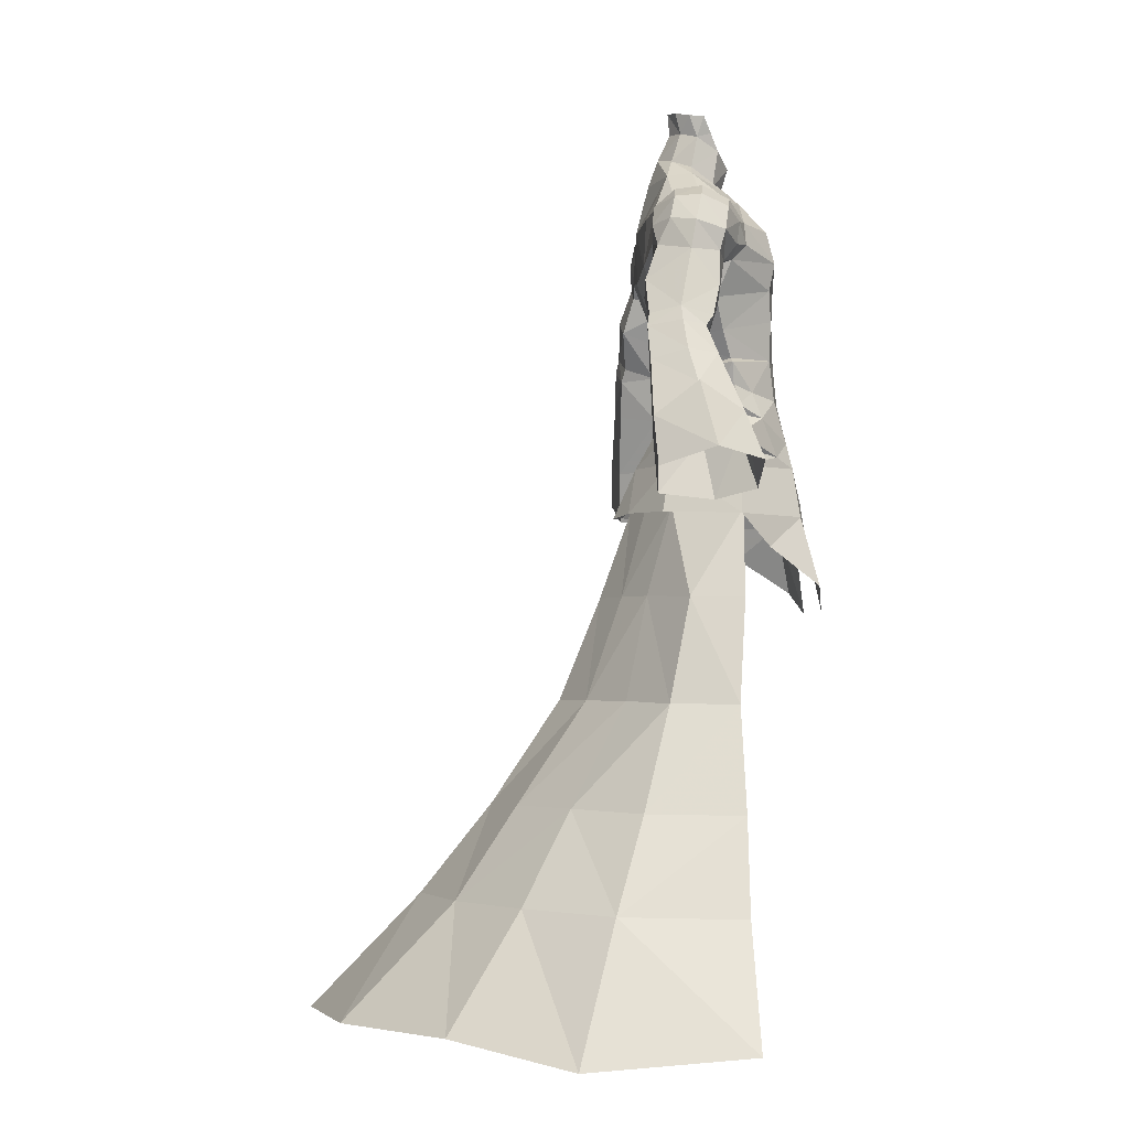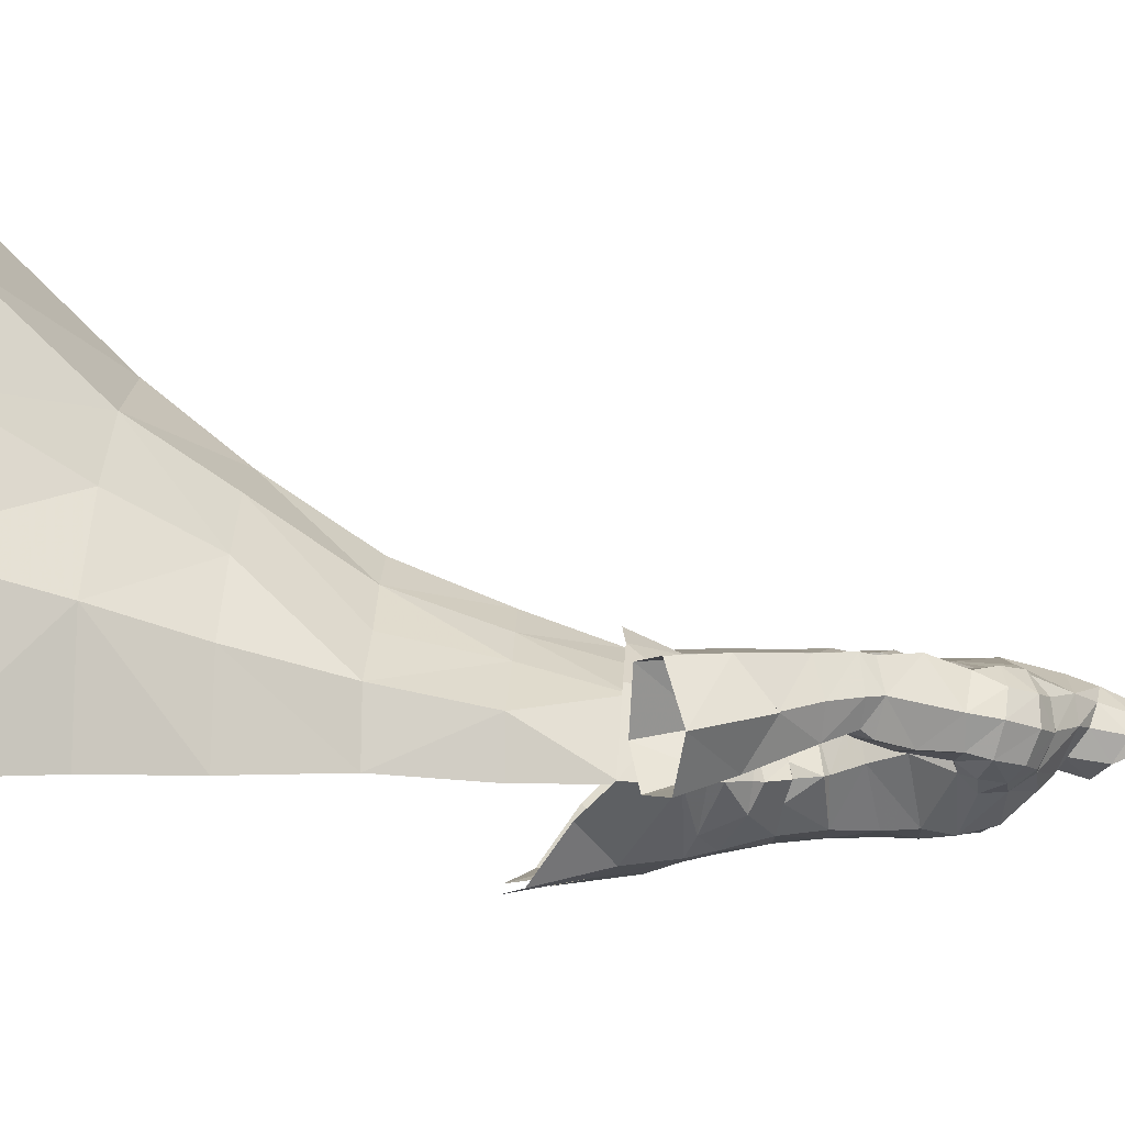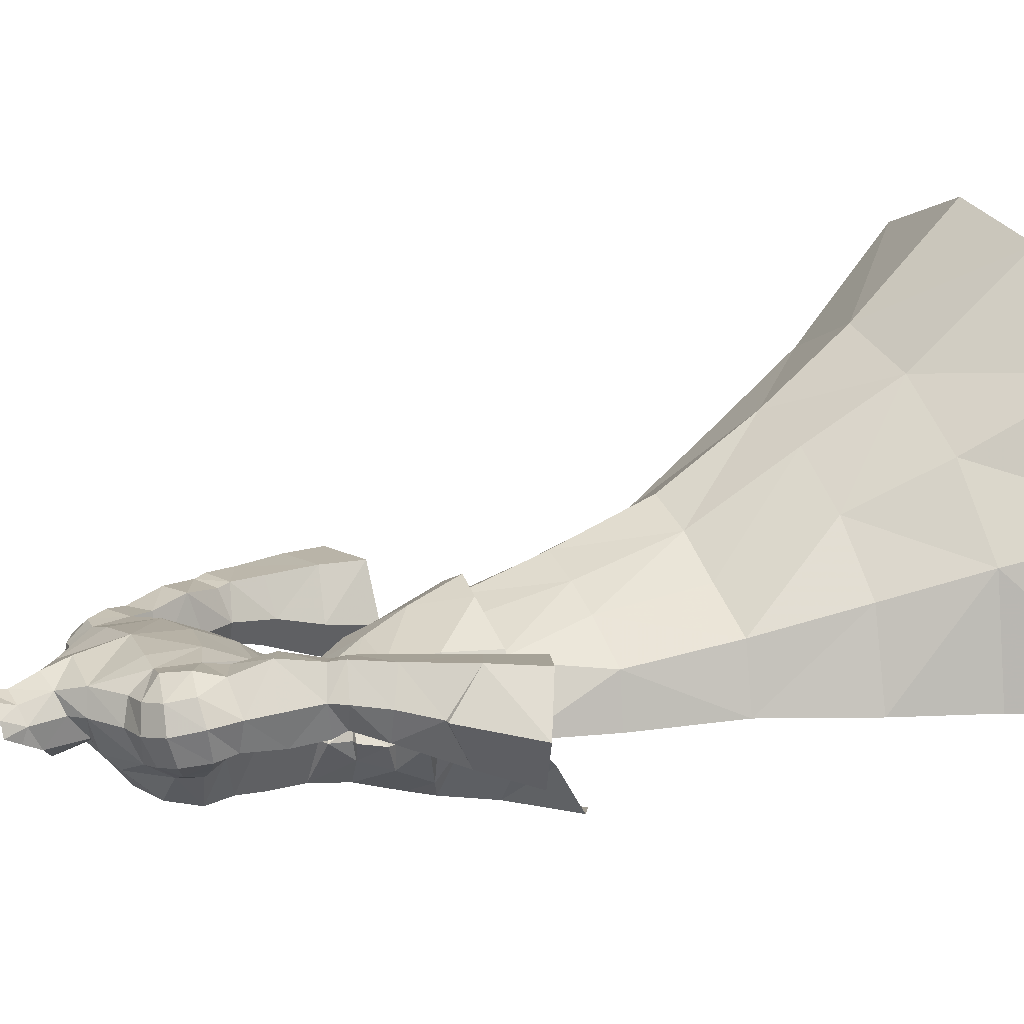
<metadata>
{"format":"obj","ext":"obj","renderer":"f3d","projection":"perspective","resolution":1024,"background":"white","views":[{"elev":-3.0,"azim":-93.7,"up":"+Z"},{"elev":-1.2,"azim":-88.2,"up":"+Y"},{"elev":11.0,"azim":65.6,"up":"+Y"}]}
</metadata>
<code>
g obj??????A04
v 6.846 -0.5148 57.36
v 5.426 -2.191 56.83
v 8.297 -0.5888 55.51
v 12.52 2.838 60.15
v 11.53 4.655 60.27
v 12.52 4.347 56.32
v 13.55 2.156 57.29
v 16.74 2.222 58.69
v 15.31 3.047 61.22
v 16.83 7.836 58.13
v 13.89 7.575 56.81
v 12.62 7.602 60.01
v 15.08 7.931 61.16
v 24.36 3.224 50.26
v 20.34 4.221 56.01
v 19.05 0.378 53.66
v 21.71 -0.8835 49.43
v 15.08 2.349 46.72
v 16.74 -0.9949 47.52
v 15.37 0.3377 52.08
v 13.63 3.237 51.94
v 16.83 7.836 58.13
v 19.64 7.889 53.17
v 15.94 7.55 51.57
v 13.89 7.575 56.81
v 19.64 7.889 53.17
v 19.84 4.262 55.94
v 13.63 3.237 51.94
v 12.52 4.347 56.32
v -0.06428 -5.171 56.27
v -0.06428 -5.936 52.3
v 4.038 -5.366 52.51
v 3.261 -4.441 56.37
v 4.168 4.481 54.07
v 6.126 5.319 50.54
v -0.06428 7.49 50.57
v -0.06428 5.515 54.1
v 9.345 -0.6883 50.14
v 8.626 -0.5365 51.8
v 6.368 -4.272 51.14
v -0.06429 9.494 46.14
v 2.875 8.406 46.42
v 1.326 -7.011 47.32
v -0.06428 -7.254 47.55
v -0.06428 -8.094 41.2
v 2.86 -7.312 44.01
v 7.908 5.535 46.27
v 11.6 -0.3807 45.89
v 10.39 -0.6475 46.36
v 7.795 4.725 46.87
v 5.745 5.02 50.39
v 3.9 9.106 39.06
v 2.92 6.975 46.6
v 7.355 7.239 39.05
v 9.283 9.209 30.06
v 4.621 12.28 30.08
v 13.97 6.018 29.85
v 12.22 14.12 21.14
v 6.345 18.34 21.16
v 17.06 8.474 20.93
v 8.224 23.62 13.23
v 15.39 18.36 13.21
v 20.9 11.08 13
v 10.31 33.16 3.41
v -0.06431 36 3.428
v -0.0643 26.5 13.25
v 26.21 14.44 1.615
v 14.98 0.2728 29.83
v 11.61 4.099 38.83
v 12.14 -0.4908 38.82
v 18.72 0.2676 20.85
v 22.05 0.4882 12.85
v 27.99 0.4814 2.966
v -0.06429 10.69 39.08
v -0.06429 7.993 46.61
v -0.06429 14.29 30.09
v -0.0643 20.2 21.18
v 19.64 24.57 3.392
v 8.216 -7.541 39.91
v 6.431 -6.219 45.92
v 4.479 -8.321 37.84
v 5.711 0.6051 57.15
v 6.813 1.281 55.03
v 17.94 4.877 58.93
v 16.42 5.113 61.51
v 12.52 4.347 56.32
v 11.53 4.655 60.27
v 3.366 2.963 56.64
v -0.06428 -6.44 50.02
v 2.243 -6.257 50.13
v 9.465 -0.5216 52.85
v -0.06428 3.75 56.66
v -0.06428 6.992 50.42
v 4.589 -5.841 50.25
v 10.01 -3.028 43.12
v 12.52 4.347 56.32
v 13.63 3.237 51.94
v 15.37 0.3377 52.08
v 13.55 2.156 57.29
v 19.05 0.378 53.66
v 16.74 2.222 58.69
v 15.94 7.55 51.57
v 17.18 7.309 47.05
v 21.78 7.718 48.86
v 19.84 4.262 55.94
v 17.94 4.877 58.93
v 6.891 -2.838 54.43
v 8.565 -0.3663 50.21
v 7.906 -0.5717 54.74
v -6.975 -0.5148 57.36
v -8.426 -0.5888 55.51
v -5.555 -2.191 56.83
v -12.65 2.838 60.15
v -13.68 2.156 57.29
v -12.65 4.347 56.32
v -11.66 4.655 60.27
v -16.86 2.222 58.69
v -15.43 3.047 61.22
v -16.96 7.836 58.13
v -15.21 7.931 61.16
v -12.75 7.602 60.01
v -14.02 7.575 56.81
v -24.49 3.224 50.26
v -21.84 -0.8836 49.43
v -19.17 0.378 53.66
v -20.47 4.221 56.01
v -15.21 2.349 46.72
v -13.76 3.237 51.94
v -15.5 0.3377 52.08
v -16.87 -0.9949 47.52
v -16.96 7.836 58.13
v -14.02 7.575 56.81
v -16.07 7.55 51.57
v -19.77 7.889 53.17
v -19.97 4.262 55.94
v -19.77 7.889 53.17
v -12.65 4.347 56.32
v -13.76 3.237 51.94
v -3.389 -4.441 56.37
v -4.166 -5.366 52.51
v -4.296 4.481 54.07
v -6.217 5.067 50.54
v -9.767 -0.6883 50.14
v -6.085 -4.272 51.14
v -9.048 -0.5365 51.8
v -3.003 8.406 46.42
v -1.455 -7.011 47.32
v -2.988 -7.312 44.01
v -7.893 5.891 46.28
v -11.9 -0.3758 45.9
v -10.88 -0.6372 46.37
v -5.959 4.769 50.39
v -7.101 5.062 46.85
v -4.028 9.106 39.06
v -7.484 7.239 39.05
v -3.048 6.975 46.6
v -4.75 12.28 30.08
v -9.412 9.209 30.06
v -14.1 6.018 29.85
v -6.474 18.34 21.16
v -12.35 14.12 21.14
v -17.19 8.474 20.93
v -8.352 23.62 13.23
v -15.51 18.36 13.21
v -21.02 11.08 13
v -10.44 33.16 3.41
v -26.34 14.44 1.615
v -15.1 0.2728 29.83
v -12.91 -0.4908 38.82
v -12.38 4.099 38.83
v -18.85 0.2676 20.85
v -22.18 0.4882 12.85
v -28.12 0.4814 2.966
v -19.77 24.57 3.392
v -8.345 -7.541 39.91
v -4.607 -8.321 37.84
v -6.56 -6.219 45.92
v -5.84 0.6051 57.15
v -6.941 1.281 55.03
v -16.55 5.113 61.51
v -18.06 4.877 58.93
v -12.65 4.347 56.32
v -11.66 4.655 60.27
v -3.495 2.963 56.64
v -2.371 -6.257 50.13
v -9.887 -0.5216 52.85
v -4.718 -5.841 50.25
v -10.14 -3.028 43.12
v -12.65 4.347 56.32
v -13.68 2.156 57.29
v -15.5 0.3377 52.08
v -13.76 3.237 51.94
v -16.86 2.222 58.69
v -19.17 0.378 53.66
v -17.31 7.309 47.05
v -16.07 7.55 51.57
v -21.91 7.718 48.86
v -18.06 4.877 58.93
v -19.97 4.262 55.94
v -7.019 -2.838 54.43
v -9.145 -0.3663 50.21
v -8.035 -0.5717 54.74
f 1 2 3
f 4 5 6
f 6 7 4
f 8 9 4
f 4 7 8
f 10 11 12
f 12 13 10
f 14 15 16
f 16 17 14
f 18 19 20
f 20 21 18
f 19 17 16
f 16 20 19
f 22 23 24
f 24 25 22
f 15 26 27
f 24 28 29
f 29 25 24
f 30 31 32
f 32 33 30
f 34 35 36
f 36 37 34
f 38 39 40
f 41 36 42
f 43 44 45
f 45 46 43
f 47 35 48
f 49 50 51
f 52 53 50
f 50 54 52
f 54 55 56
f 57 55 54
f 55 58 59
f 58 55 57
f 57 60 58
f 61 59 58
f 58 62 61
f 60 63 58
f 64 65 66
f 66 61 64
f 63 67 62
f 68 57 69
f 69 70 68
f 68 71 60
f 71 72 63
f 72 73 63
f 52 74 75
f 75 53 52
f 56 76 74
f 74 52 56
f 56 77 76
f 59 61 77
f 61 62 78
f 78 64 61
f 79 80 81
f 39 38 35
f 82 83 34
f 8 84 85
f 85 84 13
f 13 84 10
f 12 11 86
f 12 86 87
f 9 8 85
f 88 34 37
f 31 89 90
f 91 39 34
f 53 51 50
f 50 49 69
f 88 37 92
f 69 49 70
f 54 50 69
f 93 51 53
f 75 93 53
f 43 94 90
f 43 46 94
f 94 46 80
f 43 90 44
f 31 90 32
f 32 90 94
f 44 90 89
f 42 35 47
f 42 36 35
f 79 95 80
f 96 97 98
f 98 99 96
f 98 100 101
f 101 99 98
f 16 15 27
f 21 102 103
f 103 18 21
f 103 102 26
f 26 104 103
f 26 15 14
f 14 104 26
f 101 100 105
f 105 106 101
f 105 23 22
f 22 106 105
f 48 35 38
f 107 2 33
f 3 82 1
f 82 34 88
f 39 35 34
f 80 48 38
f 81 80 46
f 49 51 108
f 94 80 38
f 80 95 48
f 57 54 69
f 68 60 57
f 71 63 60
f 63 73 67
f 62 67 78
f 58 63 62
f 55 59 56
f 54 56 52
f 109 107 91
f 34 83 91
f 91 83 109
f 83 3 109
f 83 82 3
f 2 107 3
f 107 109 3
f 91 107 40
f 107 33 32
f 94 40 32
f 40 39 91
f 38 40 94
f 40 107 32
f 61 66 77
f 56 59 77
f 110 111 112
f 113 114 115
f 115 116 113
f 117 114 113
f 113 118 117
f 119 120 121
f 121 122 119
f 123 124 125
f 125 126 123
f 127 128 129
f 129 130 127
f 130 129 125
f 125 124 130
f 131 132 133
f 133 134 131
f 126 135 136
f 133 132 137
f 137 138 133
f 30 139 140
f 140 31 30
f 141 37 36
f 36 142 141
f 143 144 145
f 41 146 36
f 147 148 45
f 45 44 147
f 149 150 142
f 151 152 153
f 154 155 153
f 153 156 154
f 155 157 158
f 159 155 158
f 158 160 161
f 161 162 159
f 159 158 161
f 163 164 161
f 161 160 163
f 162 161 165
f 166 163 66
f 66 65 166
f 165 164 167
f 168 169 170
f 170 159 168
f 168 162 171
f 171 165 172
f 172 165 173
f 154 156 75
f 75 74 154
f 157 154 74
f 74 76 157
f 157 76 77
f 160 77 163
f 163 166 174
f 174 164 163
f 175 176 177
f 145 142 143
f 178 141 179
f 117 180 181
f 180 120 181
f 120 119 181
f 121 182 122
f 121 183 182
f 118 180 117
f 184 37 141
f 31 185 89
f 186 141 145
f 156 153 152
f 153 170 151
f 184 92 37
f 170 169 151
f 155 170 153
f 93 156 152
f 75 156 93
f 147 185 187
f 147 187 148
f 187 177 148
f 147 44 185
f 31 140 185
f 140 187 185
f 44 89 185
f 146 149 142
f 146 142 36
f 175 177 188
f 189 190 191
f 191 192 189
f 191 190 193
f 193 194 191
f 125 135 126
f 128 127 195
f 195 196 128
f 195 197 136
f 136 196 195
f 136 197 123
f 123 126 136
f 193 198 199
f 199 194 193
f 199 198 131
f 131 134 199
f 150 143 142
f 200 139 112
f 111 110 178
f 178 184 141
f 145 141 142
f 177 187 143
f 176 148 177
f 151 201 152
f 177 143 150
f 177 150 188
f 159 170 155
f 168 159 162
f 171 162 165
f 165 167 173
f 164 174 167
f 161 164 165
f 158 157 160
f 155 154 157
f 202 186 200
f 141 186 179
f 186 202 179
f 179 202 111
f 179 111 178
f 112 111 200
f 200 111 202
f 186 144 200
f 200 140 139
f 187 140 144
f 144 186 145
f 143 187 144
f 144 140 200
f 163 77 66
f 157 77 160
g obj??????A04
v 8.373 0.07528 67.63
v 7.907 -1.274 69.06
v 5.041 -4.264 68.22
v 4.781 -3.836 65.87
v 4.065 -4.045 63.26
v -0.06427 -4.834 66.18
v -0.06428 -4.72 63.58
v 5.795 -0.2689 59.83
v 3.468 3.137 58.98
v 4.178 4.388 61.55
v 6.694 0.5239 62.15
v -0.06428 3.779 59.09
v -0.06428 4.546 61.31
v -0.06428 3.75 56.66
v 3.366 2.963 56.64
v -0.06428 -4.834 59.79
v 3.432 -4.011 59.9
v 1.659 3.611 80.45
v 1.775 4.066 82.26
v 2.693 2.922 81.92
v 2.556 2.232 80
v -0.0643 4.391 80.64
v -0.0643 4.565 82.57
v 4.086 5.079 76.11
v 4.496 2.919 76.33
v 7.102 2.67 74.47
v 6.848 4.871 74.04
v 9.761 2.653 74.11
v 7.102 2.67 74.47
v 7.287 -0.02162 73.2
v 9.586 0.304 72.95
v 9.761 2.653 74.11
v 9.268 4.941 73.84
v 6.867 6.56 72.21
v 8.7 6.703 72.38
v 7.555 -1.158 71.06
v 9.441 -0.5998 71.05
v 1.954 4.44 77.89
v 2.8 2.752 77.24
v -0.0643 5.46 78.33
v -0.06428 -5.171 56.27
v 3.261 -4.441 56.37
v 13.25 3.601 70.52
v 12.42 0.9993 69.84
v 12.47 1.505 68
v 13.51 4.049 68
v 11.93 2.974 72.93
v 11.35 0.6024 72.02
v 11.15 5.19 72.87
v 12.2 5.674 70.81
v 9.721 -0.3203 69.08
v 9.971 0.857 67.56
v 9.761 2.653 74.11
v 9.268 4.941 73.84
v 9.586 0.304 72.95
v 7.903 1.247 64.82
v -0.06427 -0.8352 77.66
v -0.06428 0.05187 74.78
v 2.346 0.8527 75.51
v 2.056 0.3016 78.83
v 11.53 4.655 60.27
v 10.14 4.296 63.08
v 9.956 7.68 64.28
v 12.04 7.322 61.19
v 12.62 7.602 60.01
v 14.29 7.703 62.31
v 15.08 7.931 61.16
v 11.11 1.533 63.61
v 8.241 2.899 66.62
v 10.14 4.296 63.08
v 11.53 4.655 60.27
v 12.25 2.441 60.97
v 8.241 2.899 66.62
v 8.868 6.813 67.36
v 11.74 6.722 68.55
v 12.36 7.828 65.45
v 14.7 2.376 62.12
v 13.48 1.701 64.84
v 4.461 5.746 64.04
v -0.06429 6.073 63.74
v -0.06431 7.345 67.16
v 4.721 7.204 67.96
v 7.907 -1.274 69.06
v 8.373 0.07528 67.63
v 1.954 4.44 77.89
v -0.0643 6.321 75.96
v -0.0643 5.46 78.33
v -0.06427 -1.887 73.36
v 2.787 -0.2552 74.95
v -0.06431 7.407 71.7
v 4.549 6.973 72.09
v 4.63 -3.597 71.07
v 7.634 6.835 68.99
v 1.837 -4.043 70.42
v -0.06426 -4.385 70.29
v 2.443 0.9811 80.38
v 2.936 1.637 81.78
v 4.496 2.919 76.33
v 7.634 6.835 68.99
v 8.241 2.899 66.62
v 3.518 -1.359 73.74
v 10.2 6.997 70.51
v 8.7 6.703 72.38
v 7.634 6.835 68.99
v 9.441 -0.5998 71.05
v 2.8 2.752 77.24
v 15.31 3.047 61.22
v 15.57 5.168 62.82
v 12.52 2.838 60.15
v 16.42 5.113 61.51
v -0.06427 -3.678 71.81
v 6.647 -0.315 59.43
v 5.426 -2.191 56.83
v 6.846 -0.5148 57.36
v 5.711 0.6051 57.15
v 6.163 -0.487 57.4
v -8.785 0.009157 67.92
v -4.91 -3.836 65.87
v -5.169 -4.264 68.22
v -8.206 -1.339 69.31
v -4.194 -4.045 63.26
v -5.924 -0.2689 59.83
v -6.823 0.5239 62.15
v -4.306 4.388 61.55
v -3.596 3.137 58.98
v -3.495 2.963 56.64
v -3.56 -4.011 59.9
v -1.788 3.611 80.45
v -2.684 2.232 80
v -2.822 2.922 81.92
v -1.903 4.066 82.26
v -4.215 5.079 76.11
v -6.976 4.871 74.04
v -7.231 2.67 74.47
v -4.624 2.919 76.33
v -9.89 2.653 74.11
v -9.715 0.304 72.95
v -7.416 -0.02163 73.2
v -7.231 2.67 74.47
v -9.89 2.653 74.11
v -9.397 4.941 73.84
v -7.18 6.492 72.47
v -8.829 6.703 72.38
v -7.745 -1.23 71.3
v -9.569 -0.5998 71.05
v -2.083 4.44 77.89
v -2.928 2.752 77.24
v -3.389 -4.441 56.37
v -13.38 3.601 70.52
v -13.64 4.049 68
v -12.6 1.505 68
v -12.55 0.9992 69.84
v -12.06 2.974 72.93
v -11.48 0.6024 72.02
v -11.28 5.19 72.87
v -12.33 5.674 70.81
v -10.1 0.857 67.56
v -9.849 -0.3203 69.08
v -9.89 2.653 74.11
v -9.397 4.941 73.84
v -9.715 0.304 72.95
v -8.032 1.247 64.82
v -2.474 0.8527 75.51
v -2.184 0.3016 78.83
v -11.66 4.655 60.27
v -12.17 7.322 61.19
v -10.08 7.68 64.28
v -10.26 4.296 63.08
v -12.75 7.602 60.01
v -15.21 7.931 61.16
v -14.42 7.703 62.31
v -11.24 1.533 63.61
v -10.26 4.296 63.08
v -8.777 2.841 66.91
v -12.38 2.441 60.97
v -11.66 4.655 60.27
v -8.996 6.813 67.36
v -8.777 2.841 66.91
v -12.49 7.828 65.45
v -11.86 6.722 68.55
v -13.61 1.701 64.84
v -14.83 2.376 62.12
v -4.59 5.746 64.04
v -4.85 7.204 67.96
v -8.785 0.009157 67.92
v -8.206 -1.339 69.31
v -2.083 4.44 77.89
v -2.916 -0.2552 74.95
v -4.678 6.973 72.09
v -4.758 -3.597 71.07
v -8.133 6.771 69.29
v -1.966 -4.043 70.42
v -2.572 0.9811 80.38
v -3.065 1.637 81.78
v -4.624 2.919 76.33
v -8.133 6.771 69.29
v -8.777 2.841 66.91
v -3.646 -1.359 73.74
v -10.33 6.997 70.51
v -8.829 6.703 72.38
v -8.133 6.771 69.29
v -9.569 -0.5998 71.05
v -2.928 2.752 77.24
v -15.43 3.047 61.22
v -15.7 5.168 62.82
v -12.65 2.838 60.15
v -16.55 5.113 61.51
v -6.776 -0.315 59.43
v -5.555 -2.191 56.83
v -6.975 -0.5148 57.36
v -6.292 -0.487 57.4
v -5.84 0.6051 57.15
f 203 204 205
f 205 206 203
f 207 206 208
f 208 209 207
f 210 211 212
f 212 213 210
f 212 211 214
f 214 215 212
f 216 214 211
f 211 217 216
f 218 219 207
f 207 209 218
f 207 219 213
f 220 221 222
f 222 223 220
f 220 224 225
f 225 221 220
f 226 227 228
f 228 229 226
f 230 231 232
f 232 233 230
f 234 235 229
f 229 228 234
f 236 229 235
f 235 237 236
f 238 239 233
f 233 232 238
f 240 220 223
f 223 241 240
f 220 240 224
f 242 224 240
f 218 243 244
f 244 219 218
f 245 246 247
f 247 248 245
f 249 250 246
f 246 245 249
f 251 249 245
f 245 252 251
f 246 253 254
f 254 247 246
f 255 249 251
f 251 256 255
f 250 249 255
f 255 257 250
f 206 207 213
f 213 258 206
f 259 260 261
f 261 262 259
f 263 264 265
f 265 266 263
f 267 266 268
f 268 269 267
f 270 254 271
f 271 272 270
f 272 273 274
f 274 270 272
f 265 264 275
f 275 276 265
f 276 277 278
f 278 265 276
f 274 279 280
f 280 270 274
f 281 282 283
f 283 284 281
f 212 215 282
f 282 281 212
f 258 213 212
f 212 281 258
f 270 280 247
f 247 254 270
f 253 285 286
f 286 254 253
f 287 226 288
f 288 289 287
f 260 290 291
f 292 293 284
f 206 205 208
f 238 294 205
f 284 295 281
f 226 229 236
f 208 296 297
f 294 296 205
f 298 262 223
f 223 299 298
f 223 222 299
f 232 231 300
f 226 292 288
f 237 301 236
f 295 302 258
f 238 205 204
f 241 261 300
f 238 232 303
f 303 294 238
f 262 261 241
f 292 284 283
f 303 290 294
f 248 252 245
f 304 252 277
f 304 251 252
f 305 304 306
f 251 305 256
f 246 250 307
f 308 227 287
f 285 253 307
f 307 250 257
f 238 204 239
f 226 293 292
f 236 295 284
f 223 262 241
f 309 310 279
f 311 279 274
f 263 266 267
f 310 269 268
f 280 248 247
f 274 273 311
f 277 248 278
f 278 268 265
f 309 279 311
f 309 312 310
f 312 269 310
f 295 258 281
f 304 277 306
f 251 304 305
f 275 306 276
f 276 306 277
f 248 277 252
f 268 266 265
f 258 203 206
f 258 302 203
f 290 313 294
f 254 286 271
f 253 246 307
f 280 310 248
f 248 310 278
f 280 279 310
f 310 268 278
f 293 236 284
f 226 236 293
f 208 205 296
f 261 291 300
f 300 291 232
f 291 303 232
f 291 290 303
f 260 291 261
f 227 226 287
f 296 313 297
f 294 313 296
f 219 314 210
f 314 211 210
f 213 219 210
f 244 315 219
f 316 317 318
f 318 317 314
f 315 318 314
f 315 316 318
f 315 314 219
f 211 317 217
f 314 317 211
f 319 320 321
f 321 322 319
f 323 209 208
f 208 320 323
f 324 325 326
f 326 327 324
f 326 215 214
f 214 327 326
f 216 328 327
f 327 214 216
f 218 209 323
f 323 329 218
f 323 325 329
f 330 331 332
f 332 333 330
f 330 333 225
f 225 224 330
f 334 335 336
f 336 337 334
f 338 339 340
f 340 341 338
f 342 336 335
f 335 343 342
f 344 345 343
f 343 335 344
f 346 340 339
f 339 347 346
f 348 349 331
f 331 330 348
f 242 330 224
f 330 242 348
f 218 329 350
f 350 243 218
f 351 352 353
f 353 354 351
f 355 351 354
f 354 356 355
f 357 358 351
f 351 355 357
f 354 353 359
f 359 360 354
f 361 362 357
f 357 355 361
f 356 363 361
f 361 355 356
f 320 364 325
f 325 323 320
f 260 259 365
f 366 365 259
f 367 368 369
f 369 370 367
f 371 372 373
f 373 368 371
f 374 375 376
f 376 359 374
f 375 374 377
f 377 378 375
f 369 379 380
f 380 370 369
f 379 369 381
f 381 382 379
f 377 374 383
f 383 384 377
f 385 386 283
f 283 282 385
f 326 385 282
f 282 215 326
f 364 385 326
f 326 325 364
f 374 359 353
f 353 383 374
f 360 359 387
f 387 388 360
f 334 289 288
f 289 334 389
f 260 390 290
f 292 386 391
f 320 208 321
f 346 321 392
f 386 385 393
f 334 344 335
f 208 297 394
f 392 321 394
f 395 331 366
f 331 395 396
f 331 396 332
f 340 397 341
f 334 288 292
f 345 344 398
f 393 364 399
f 346 322 321
f 349 397 390
f 346 400 340
f 400 346 392
f 366 331 349
f 292 283 386
f 400 392 290
f 352 351 358
f 401 382 358
f 401 358 357
f 402 403 401
f 357 362 402
f 354 404 356
f 405 389 337
f 388 404 360
f 404 363 356
f 346 347 322
f 334 292 391
f 344 386 393
f 366 349 365
f 406 384 407
f 408 377 384
f 367 371 368
f 407 373 372
f 383 353 352
f 377 408 378
f 382 381 352
f 381 369 373
f 406 408 384
f 406 407 409
f 409 407 372
f 393 385 364
f 401 403 382
f 357 402 401
f 380 379 403
f 379 382 403
f 352 358 382
f 373 369 368
f 364 320 319
f 364 319 399
f 290 392 313
f 359 376 387
f 360 404 354
f 383 352 407
f 352 381 407
f 383 407 384
f 407 381 373
f 391 386 344
f 334 391 344
f 208 394 321
f 365 349 390
f 397 340 390
f 390 340 400
f 390 400 290
f 260 365 390
f 337 389 334
f 394 297 313
f 392 394 313
f 329 324 410
f 410 324 327
f 325 324 329
f 350 329 411
f 412 413 414
f 413 410 414
f 411 410 413
f 411 413 412
f 411 329 410
f 327 328 414
f 410 327 414

</code>
